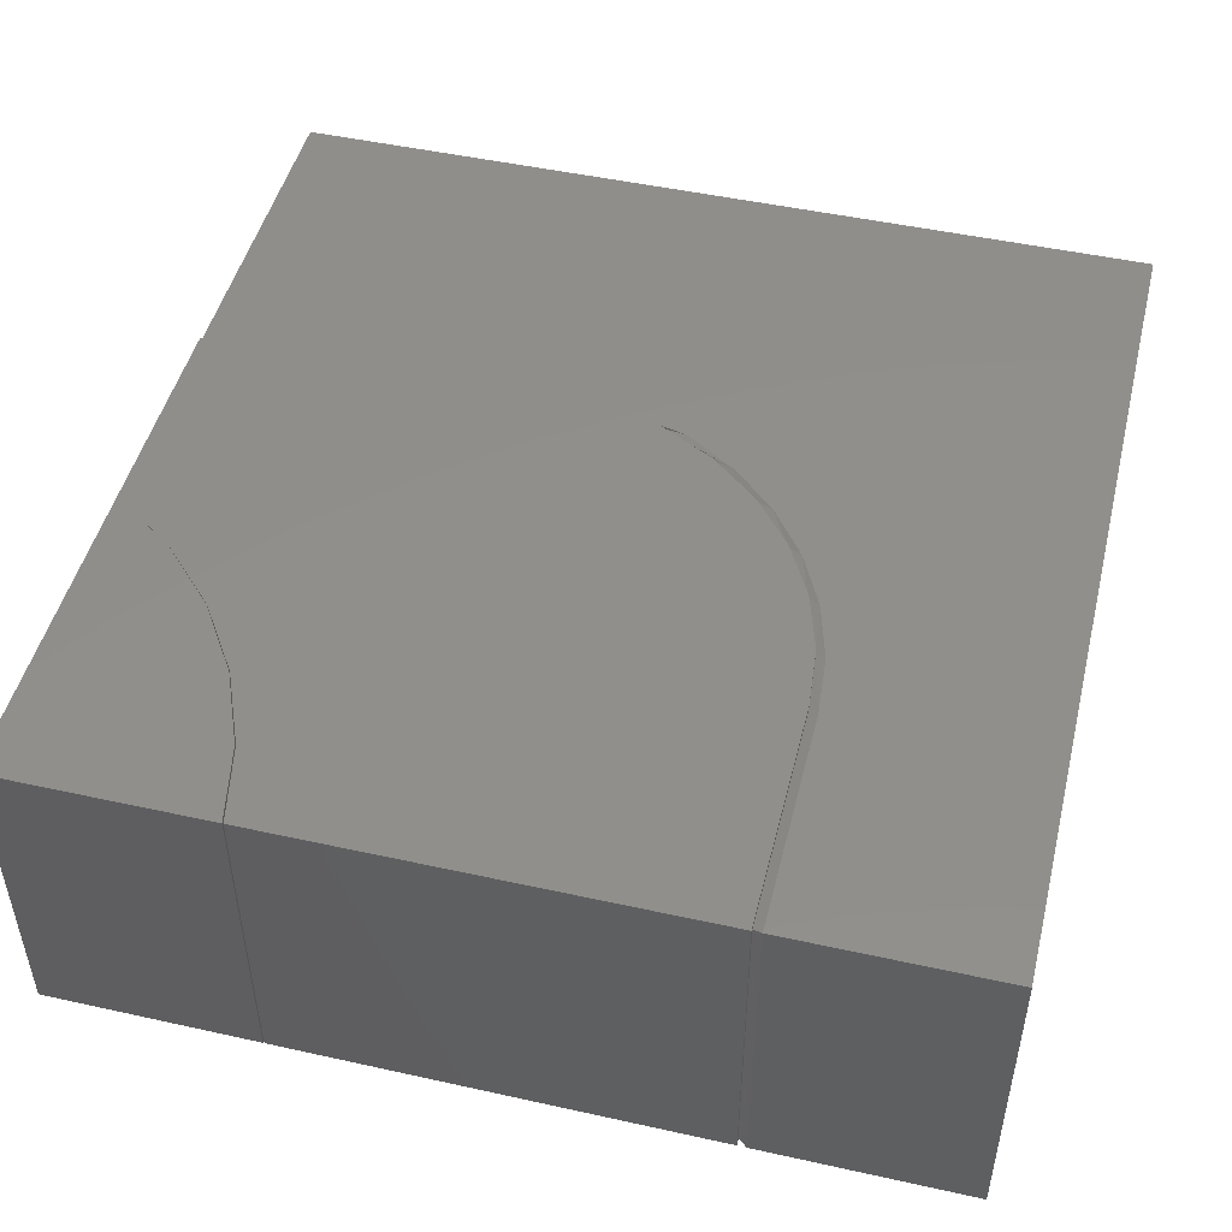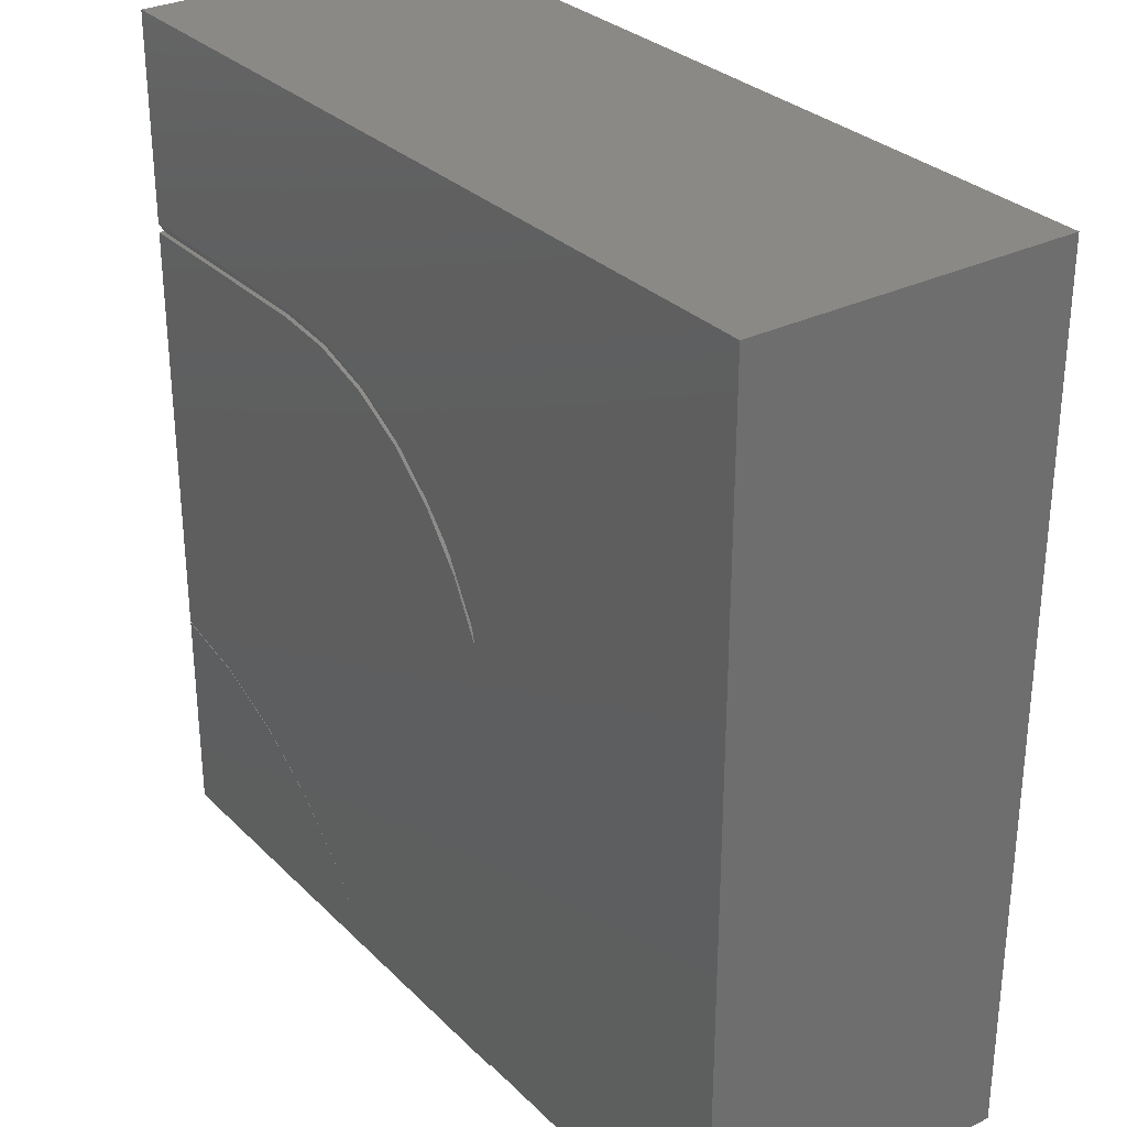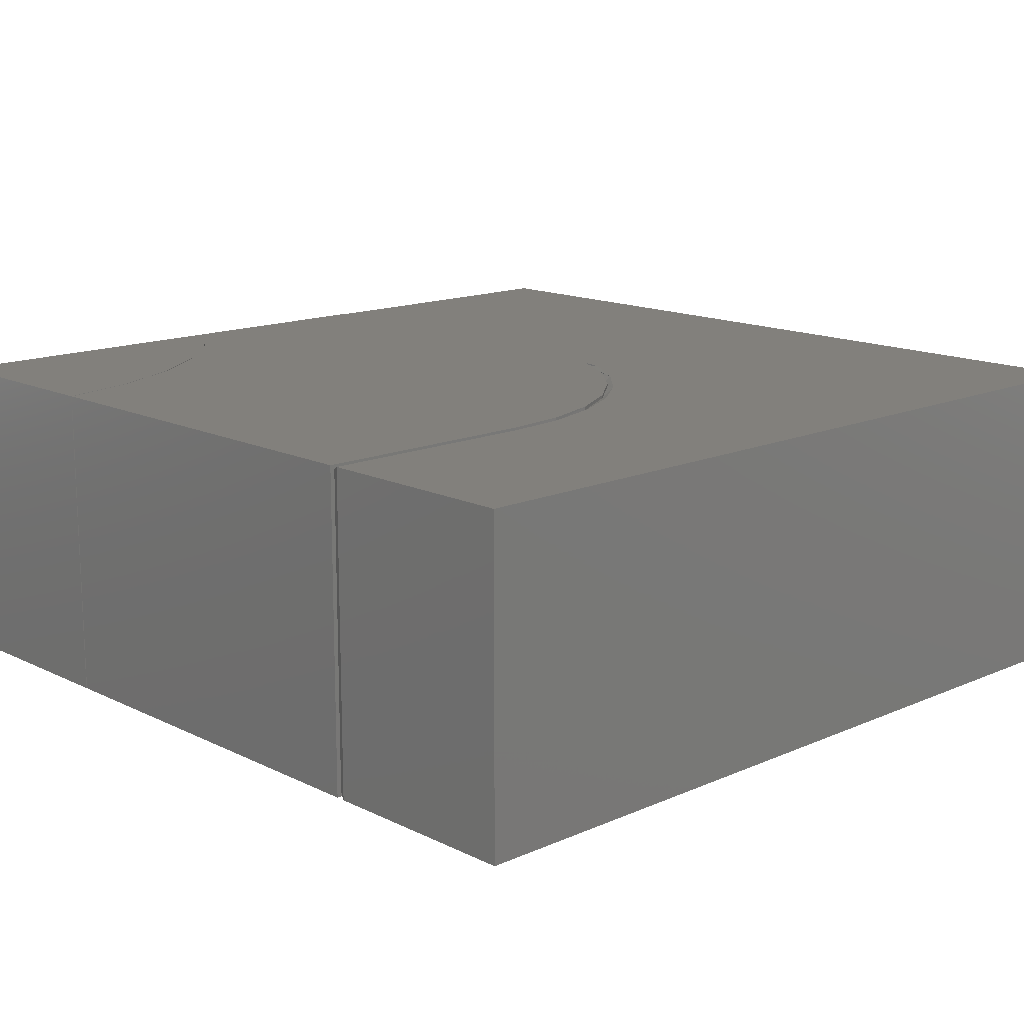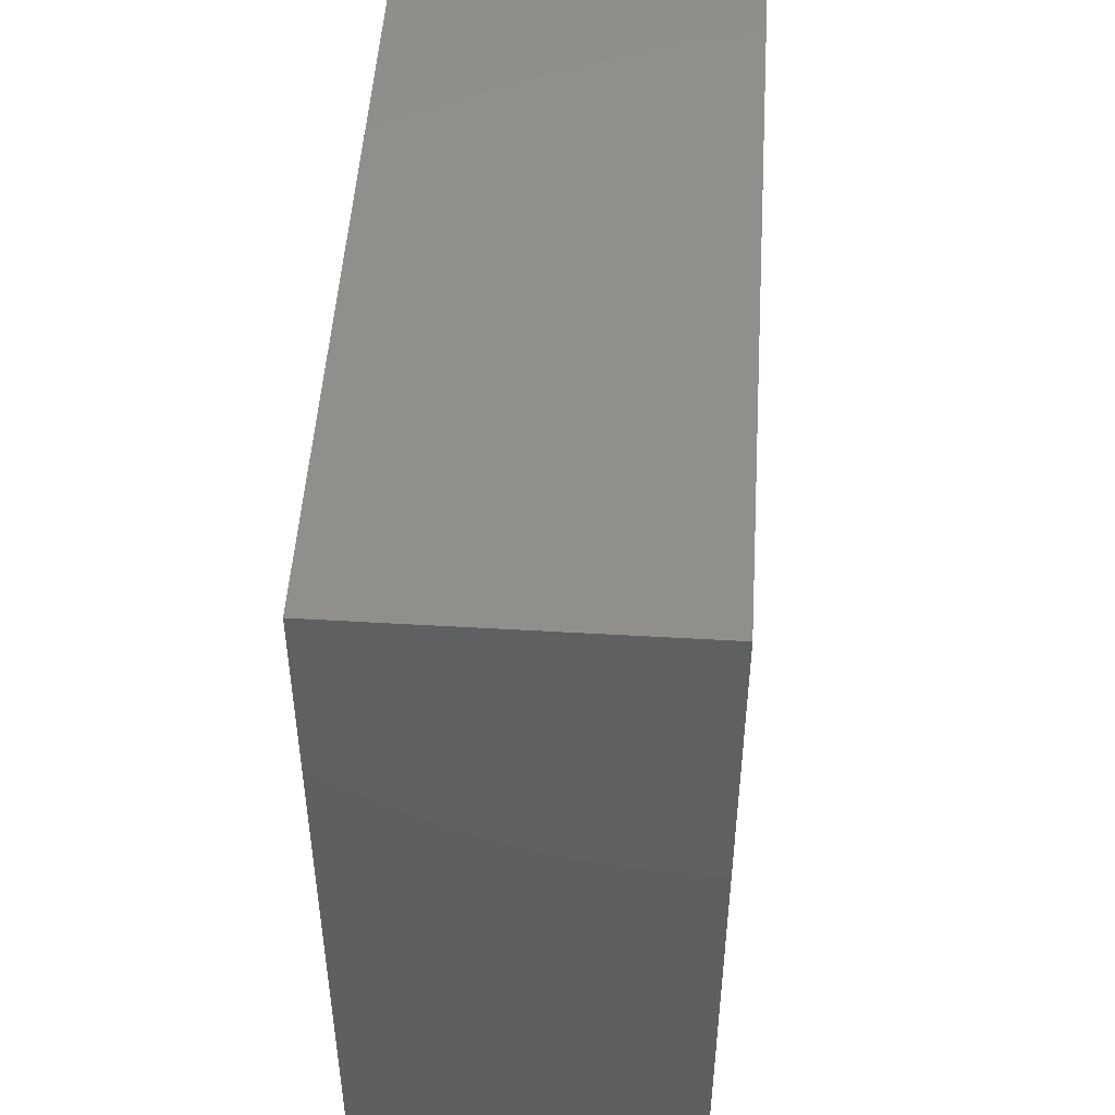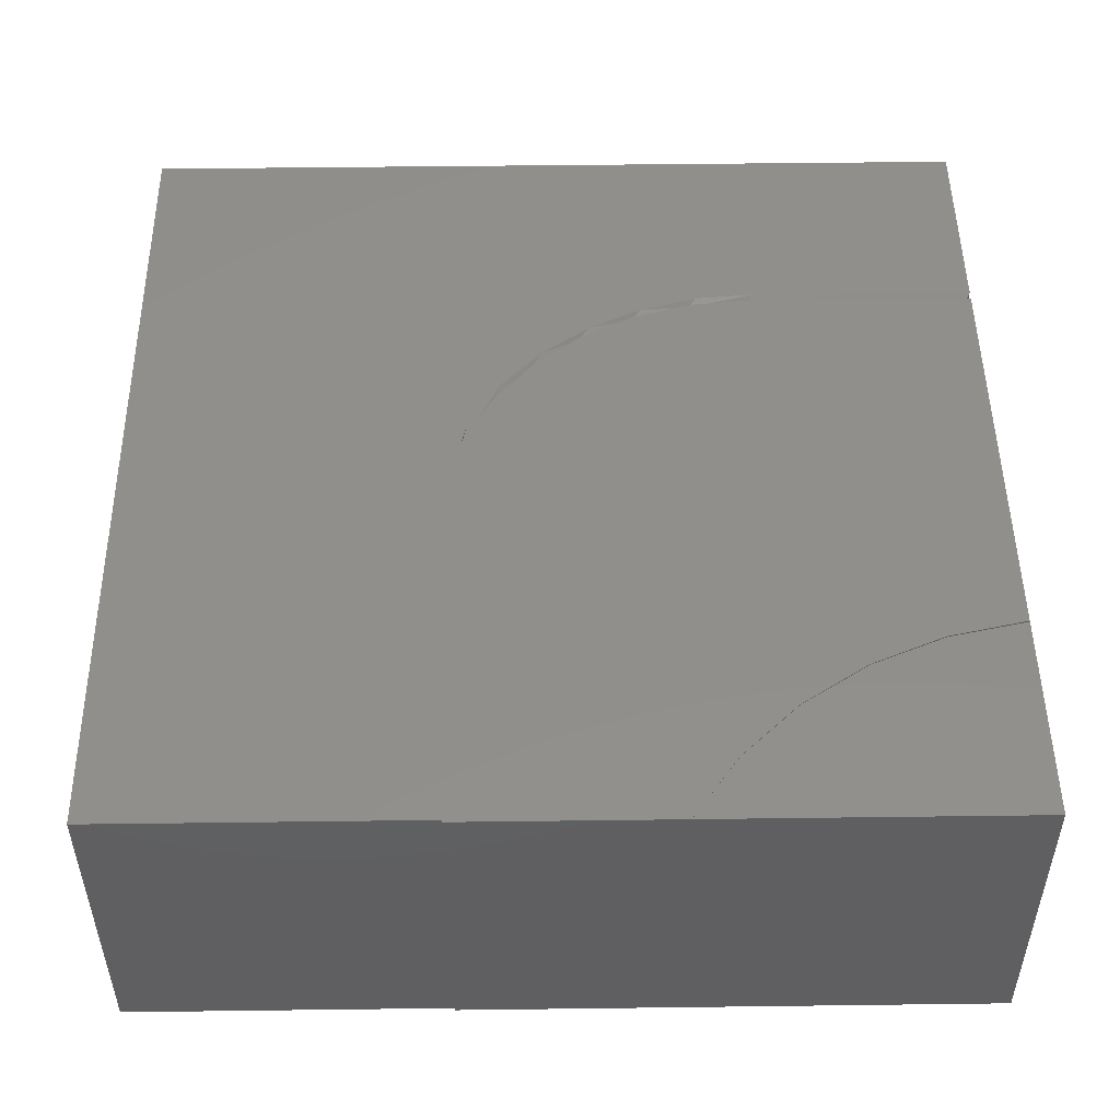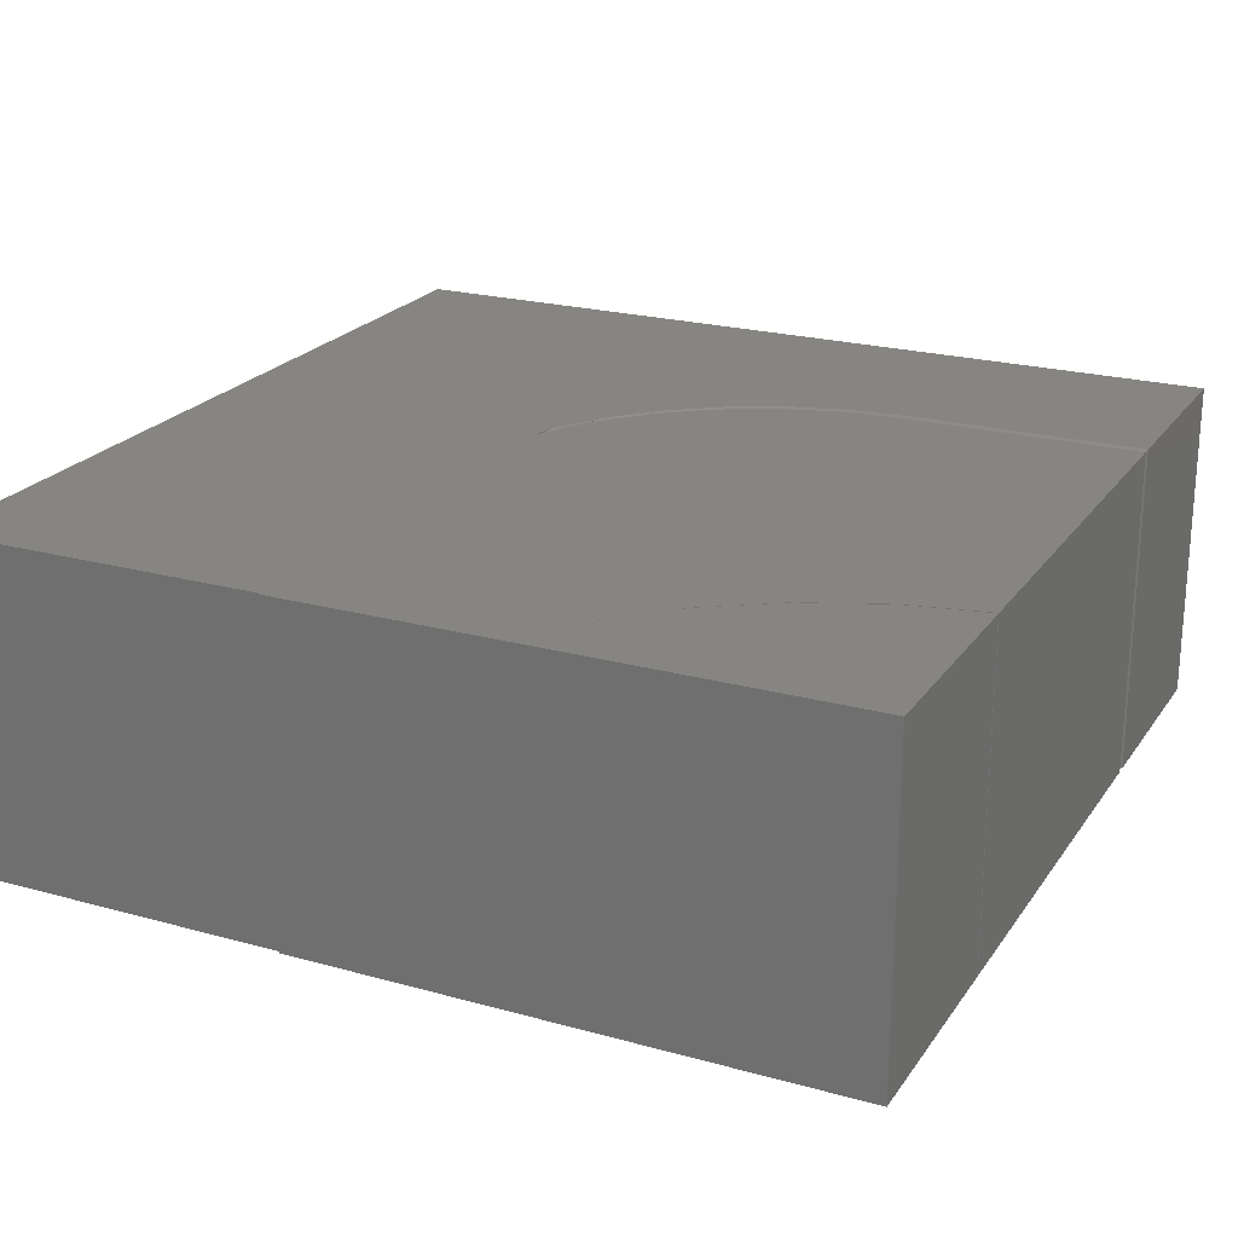
<metadata>
{"format":"stl","ext":"stl","renderer":"f3d","projection":"perspective","resolution":1024,"background":"white","views":[{"elev":48.3,"azim":-76.1,"up":"+Y"},{"elev":30.0,"azim":54.3,"up":"+Z"},{"elev":14.6,"azim":-43.5,"up":"+Y"},{"elev":49.8,"azim":93.7,"up":"+Z"},{"elev":49.7,"azim":179.2,"up":"+Y"},{"elev":22.3,"azim":-154.4,"up":"+Y"}]}
</metadata>
<code>
# stl→obj: 88 verts, 172 faces
v -0.4843 0.5625 -0.4596
v -0.6132 9.576e-18 -0.4049
v -0.6132 0.5625 -0.4049
v -0.75 -3.955e-18 -0.375
v -0.75 0.5625 -0.375
v -0.4843 2.085e-17 -0.4596
v -0.3678 0.5625 -0.5373
v -0.3678 2.947e-17 -0.5373
v -0.2677 0.5625 -0.6352
v -0.2677 3.515e-17 -0.6352
v -0.1875 0.5625 -0.75
v -0.1875 4.163e-17 -0.75
v 0.1875 8.327e-17 -0.75
v 0.1875 0.5625 -0.75
v 0.1875 8.349e-17 -0.7461
v 0.75 1.459e-16 -0.7461
v 0.158 -9.759e-12 0.07933
v 0.168 1.245e-16 0.03428
v 0.75 2.292e-16 0.7539
v -0.75 6.267e-17 0.7539
v -0.75 4.25e-17 0.3906
v -0.3553 8.632e-17 0.3906
v -0.2506 9.743e-17 0.3814
v -0.1493 1.071e-16 0.3534
v -0.05483 1.151e-16 0.3073
v 0.02969 1.21e-16 0.2448
v 0.1014 1.247e-16 0.1679
v 0.1163 1.24e-16 0.1298
v 0.04697 1.21e-16 0.2135
v -0.03726 1.154e-16 0.2822
v -0.1332 1.076e-16 0.3331
v -0.2373 9.779e-17 0.3645
v -0.3454 8.655e-17 0.375
v -0.75 4.163e-17 0.375
v 0.1875 0.5625 -0.7461
v 0.75 0.5625 -0.7461
v 0.168 0.5625 0.03428
v 0.158 0.5625 0.07933
v 0.75 0.5625 0.7539
v 0.1014 0.5625 0.1679
v 0.02969 0.5625 0.2448
v -0.05483 0.5625 0.3073
v -0.1493 0.5625 0.3534
v -0.2506 0.5625 0.3814
v -0.3553 0.5625 0.3906
v -0.75 0.5625 0.3906
v -0.75 0.5625 0.7539
v -0.75 0.5625 0.375
v -0.3454 0.5625 0.375
v -0.2373 0.5625 0.3645
v -0.1332 0.5625 0.3331
v -0.03726 0.5625 0.2822
v 0.04697 0.5625 0.2135
v 0.1163 0.5625 0.1298
v -0.75 0.5625 -0.75
v -0.75 0.5625 -0.377
v -0.6133 0.5625 -0.4065
v -0.4845 0.5625 -0.4608
v -0.368 0.5625 -0.538
v -0.2678 0.5625 -0.6356
v -0.75 0 -0.75
v -0.2678 6.196e-17 -0.6356
v -0.368 6.167e-17 -0.538
v -0.4845 5.731e-17 -0.4608
v -0.6133 4.904e-17 -0.4065
v -0.75 3.714e-17 -0.377
v 0.168 0.5575 0.03428
v 0.1444 0.5575 0.08347
v 0.08334 0.5572 0.1738
v 0.1161 0.5574 0.1301
v -0.3454 0.5547 0.375
v -0.2378 0.5554 0.3646
v -0.134 0.5561 0.3334
v -0.03795 0.5567 0.2826
v 0.04649 0.5571 0.214
v 0.1444 0.00504 0.08347
v 0.168 0.004991 0.03428
v 0.08334 0.005254 0.1738
v 0.1161 0.005128 0.1301
v -0.3454 0.007812 0.375
v -0.2378 0.007056 0.3646
v -0.134 0.0064 0.3334
v -0.03795 0.005846 0.2826
v 0.04649 0.005417 0.214
v -0.7422 0.007812 0.375
v -0.7422 0.5547 0.375
v -0.3553 0.5547 0.375
v -0.3553 0.007812 0.375
f 1 2 3
f 3 2 4
f 3 4 5
f 2 1 6
f 6 1 7
f 6 7 8
f 8 7 9
f 8 9 10
f 10 9 11
f 10 11 12
f 12 11 13
f 13 11 14
f 12 15 10
f 12 13 15
f 16 17 18
f 16 18 2
f 16 2 6
f 16 6 8
f 16 8 10
f 16 10 15
f 19 20 21
f 19 21 22
f 19 22 23
f 19 23 24
f 19 24 25
f 19 25 26
f 19 26 27
f 19 27 17
f 19 17 16
f 4 2 18
f 4 18 28
f 4 28 29
f 4 29 30
f 4 30 31
f 4 31 32
f 4 32 33
f 4 33 34
f 9 35 11
f 35 14 11
f 36 35 9
f 36 9 7
f 36 7 1
f 36 1 3
f 36 3 37
f 36 37 38
f 39 36 38
f 39 38 40
f 39 40 41
f 39 41 42
f 39 42 43
f 39 43 44
f 39 44 45
f 39 45 46
f 39 46 47
f 5 48 49
f 5 49 50
f 5 50 51
f 5 51 52
f 5 52 53
f 5 53 54
f 5 54 37
f 5 37 3
f 55 56 57
f 55 57 58
f 55 58 59
f 55 59 60
f 55 60 11
f 61 12 62
f 61 62 63
f 61 63 64
f 61 64 65
f 61 65 66
f 56 66 57
f 57 66 65
f 57 65 58
f 58 65 64
f 58 64 59
f 59 64 63
f 59 63 60
f 60 63 62
f 60 62 11
f 11 62 12
f 61 55 12
f 12 55 11
f 66 56 61
f 61 56 55
f 20 47 21
f 21 47 46
f 39 47 19
f 19 47 20
f 36 39 16
f 16 39 19
f 14 35 13
f 13 35 15
f 67 54 68
f 67 37 54
f 53 69 70
f 53 70 54
f 54 70 68
f 49 71 50
f 50 71 72
f 50 72 51
f 51 72 73
f 51 73 52
f 52 73 74
f 52 74 53
f 53 74 75
f 53 75 69
f 18 76 28
f 18 77 76
f 29 28 78
f 78 28 79
f 76 79 28
f 80 33 81
f 81 33 32
f 81 32 82
f 82 32 31
f 82 31 83
f 83 31 30
f 83 30 84
f 84 30 29
f 84 29 78
f 48 34 85
f 48 85 86
f 48 86 87
f 48 87 71
f 48 71 49
f 33 80 88
f 33 88 85
f 33 85 34
f 35 36 15
f 15 36 16
f 18 17 77
f 67 38 37
f 69 75 41
f 41 40 69
f 69 40 70
f 73 43 42
f 73 42 74
f 42 41 74
f 74 41 75
f 44 43 72
f 72 43 73
f 45 44 72
f 45 72 71
f 45 71 87
f 38 67 40
f 40 67 68
f 40 68 70
f 26 84 78
f 78 27 26
f 79 27 78
f 25 24 82
f 83 25 82
f 83 26 25
f 84 26 83
f 81 24 23
f 82 24 81
f 22 88 80
f 22 80 81
f 22 81 23
f 79 76 27
f 27 76 77
f 27 77 17
f 21 85 22
f 22 85 88
f 21 46 85
f 85 46 86
f 46 45 86
f 86 45 87
f 48 5 34
f 34 5 4

</code>
